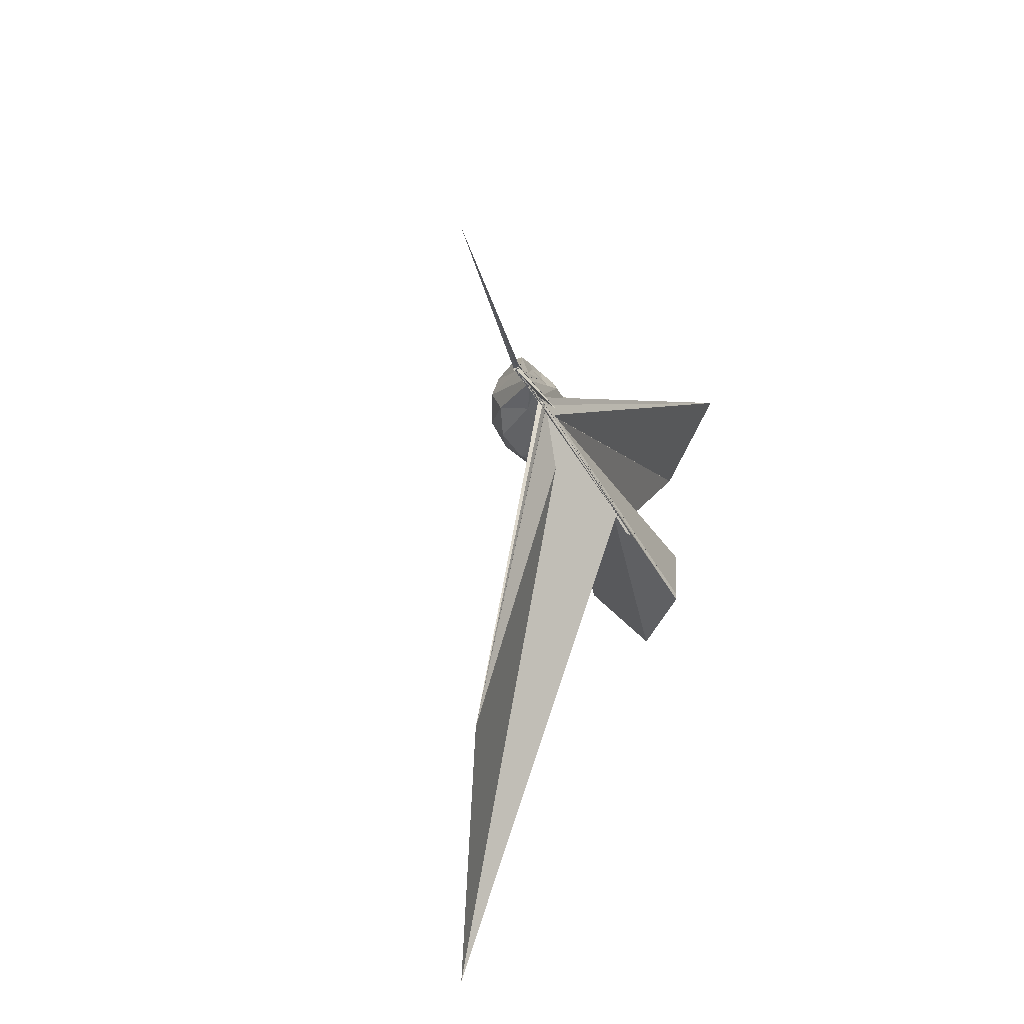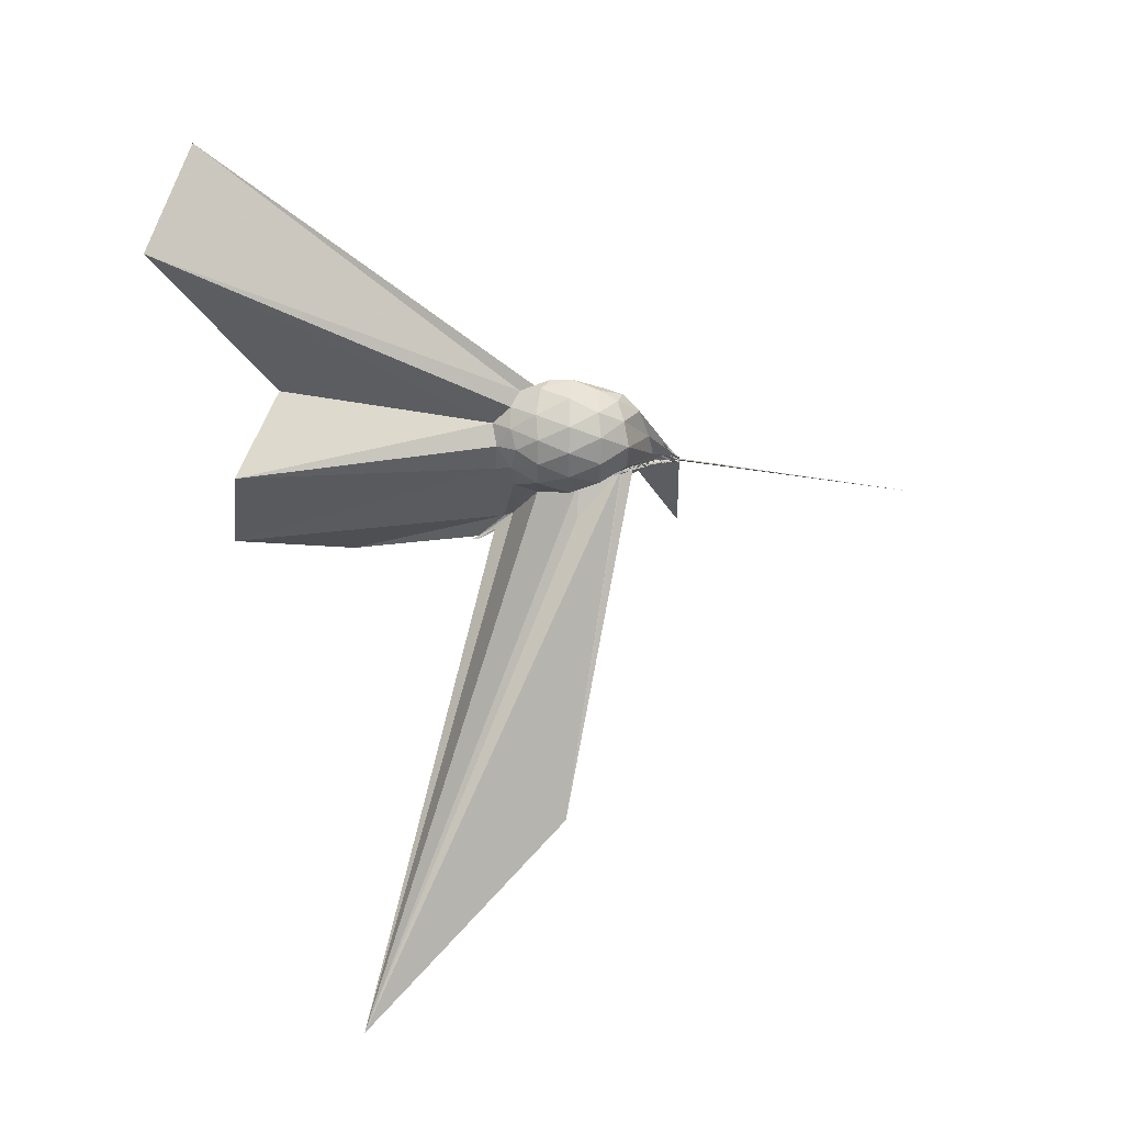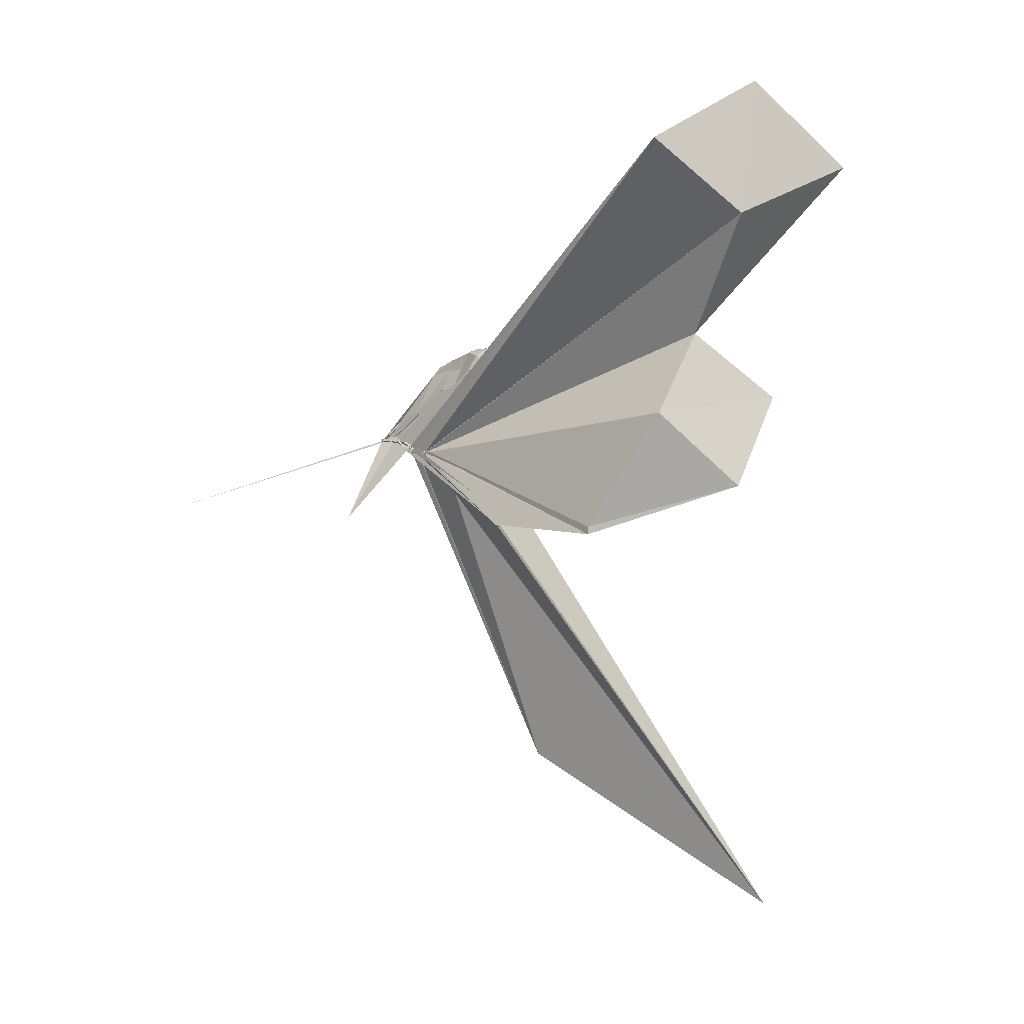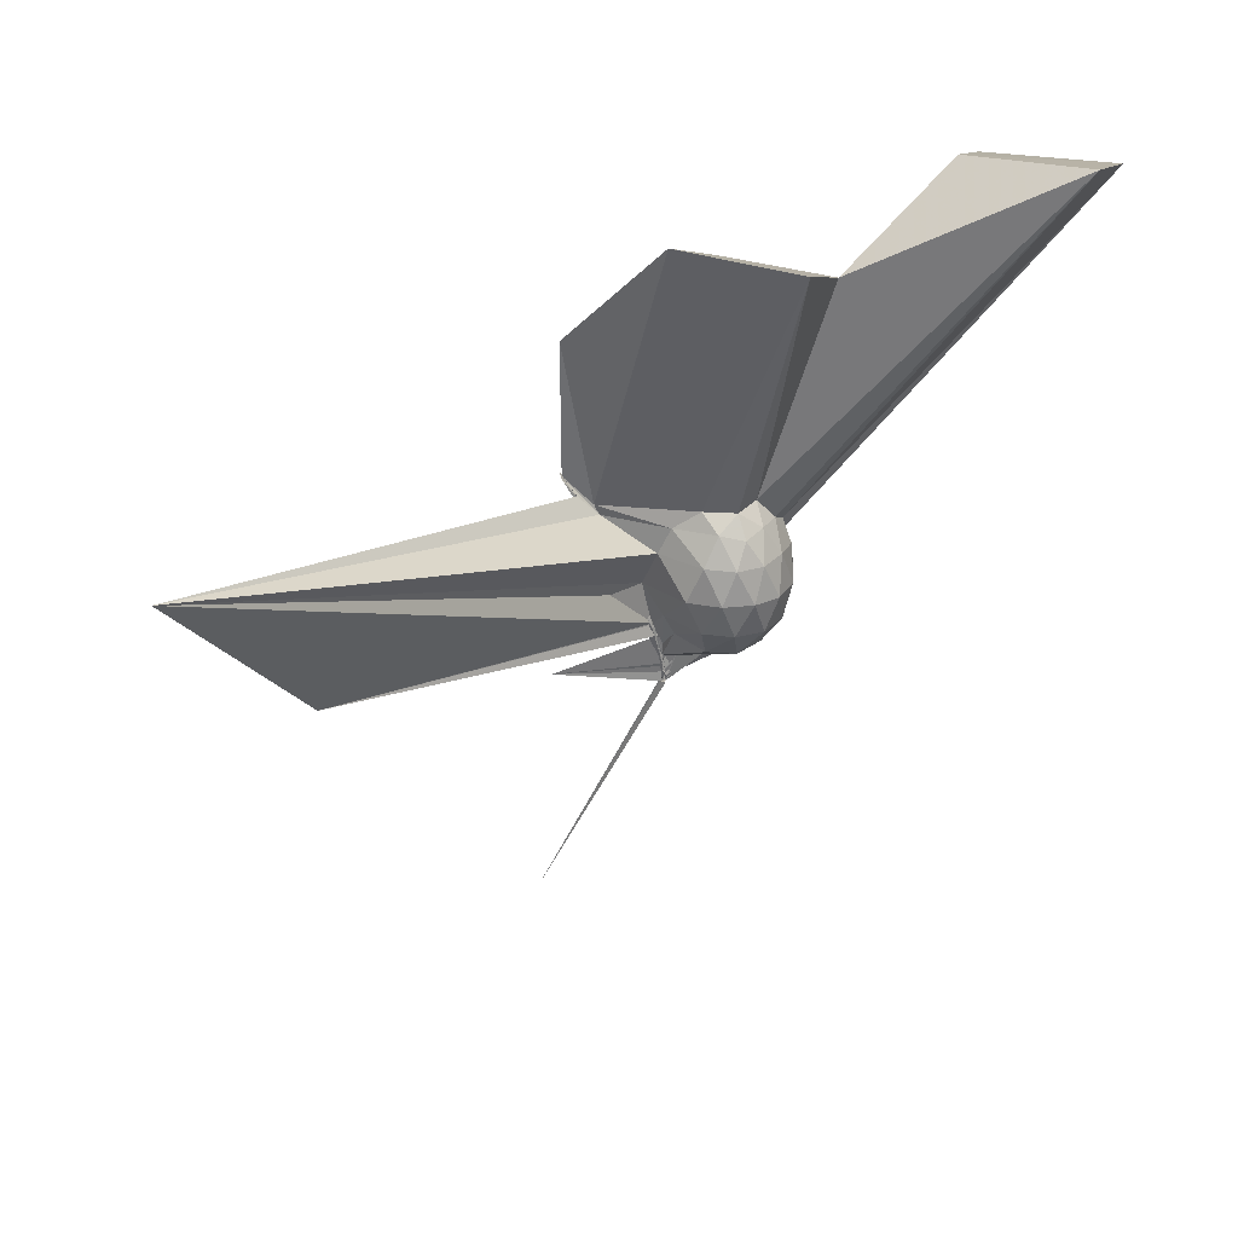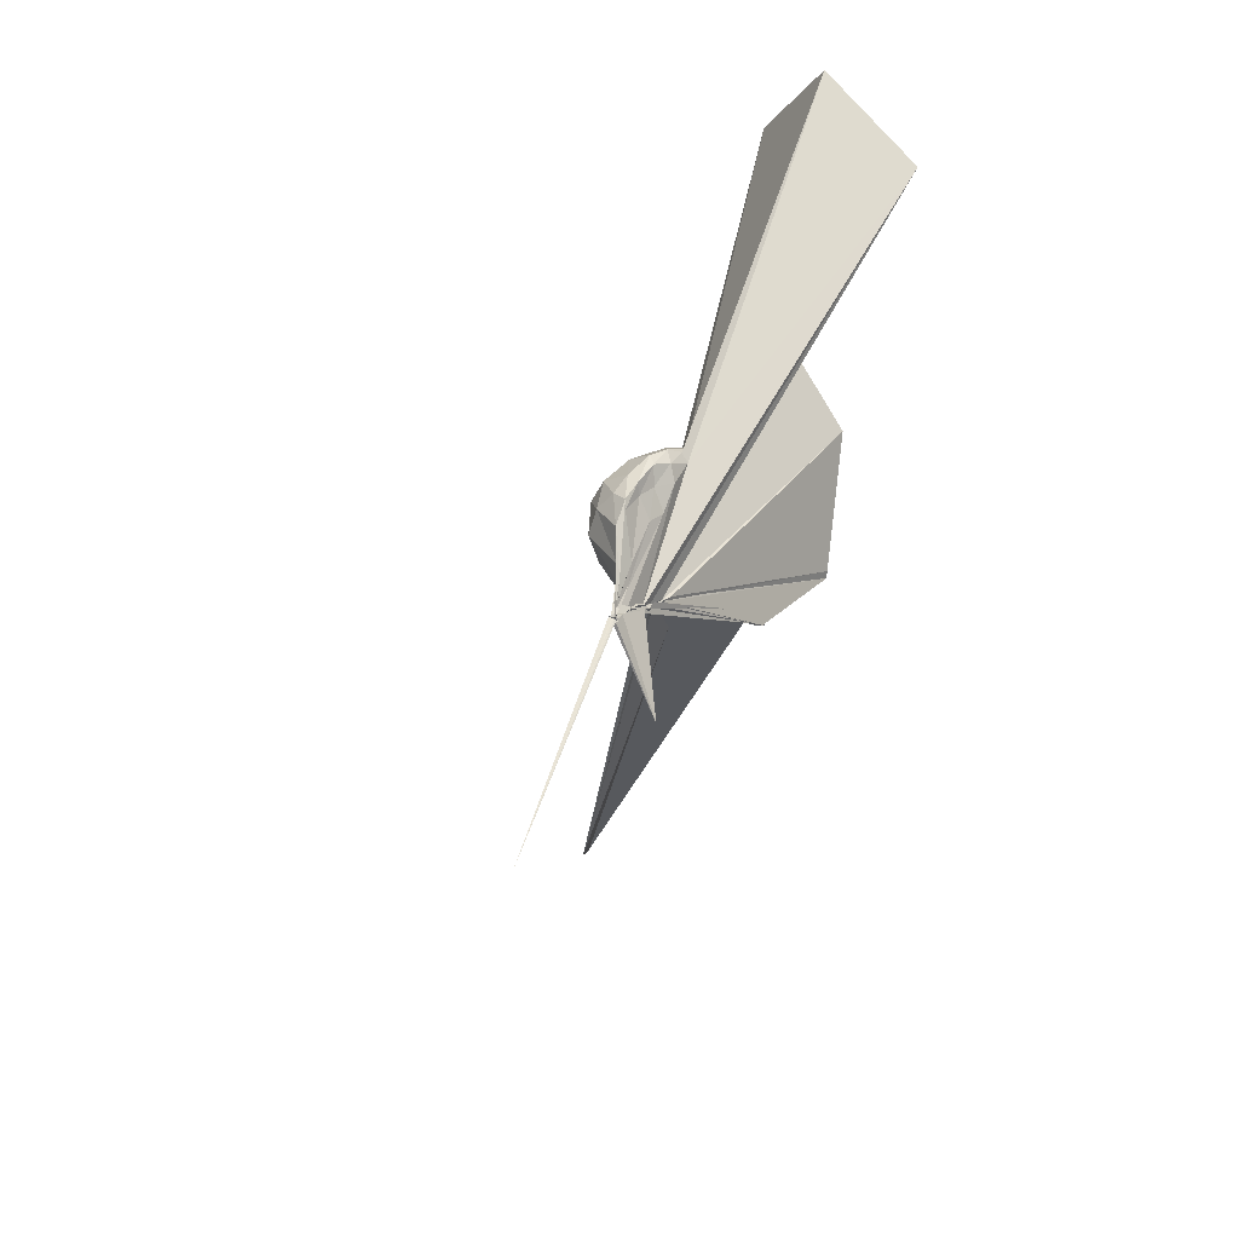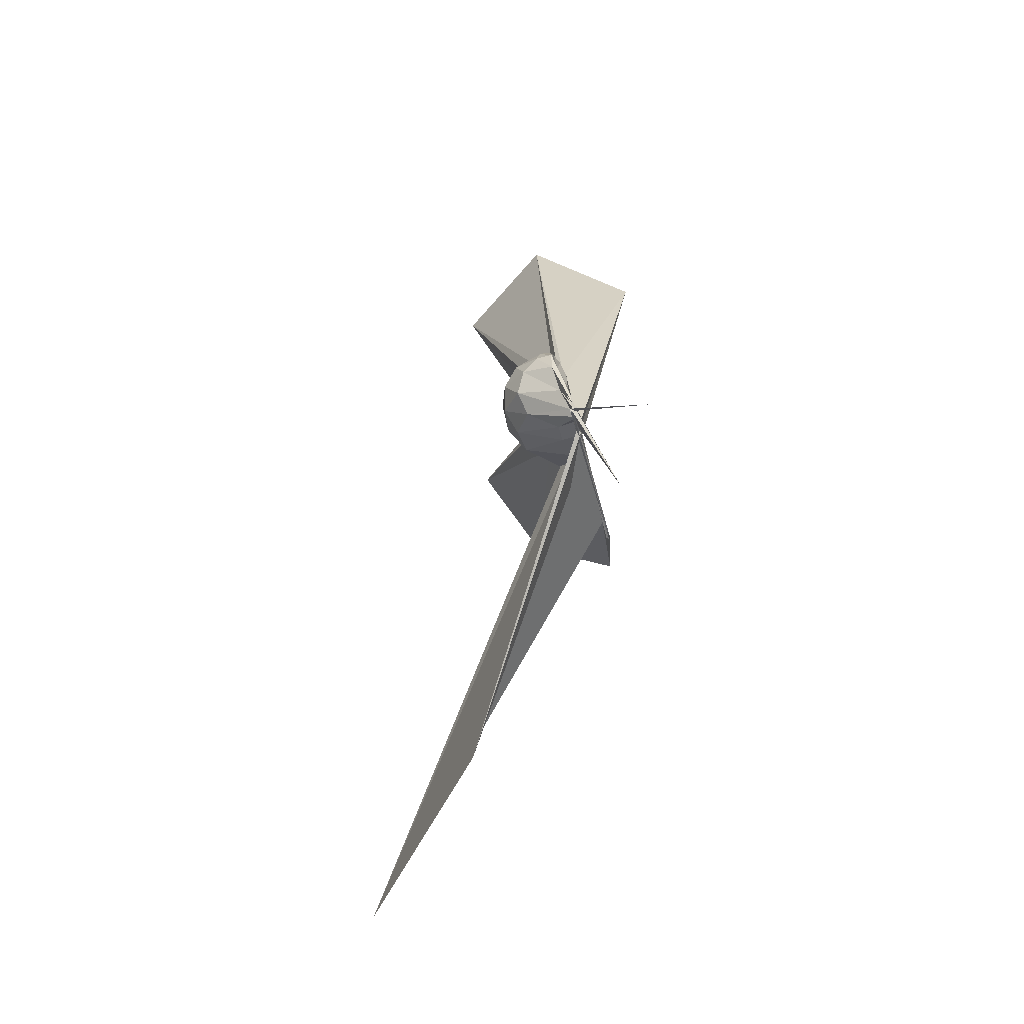
<metadata>
{"format":"obj","ext":"obj","renderer":"f3d","projection":"perspective","resolution":1024,"background":"white","views":[{"elev":-39.8,"azim":-145.4,"up":"+Y"},{"elev":22.4,"azim":91.3,"up":"+Y"},{"elev":1.0,"azim":-39.1,"up":"+Y"},{"elev":27.5,"azim":67.0,"up":"+Z"},{"elev":27.9,"azim":-141.0,"up":"+Y"},{"elev":-13.6,"azim":-169.5,"up":"+Y"}]}
</metadata>
<code>
v -0.02837 -0.1586 -0.04396
v -0.02748 -0.1229 -0.2806
v 0.2031 -0.01085 0.1895
v 0.1802 0.0448 0.2058
v 0.1387 0.09651 0.2063
v 0.1034 0.1341 0.1818
v 0.08318 0.1431 0.1394
v 0.06322 0.1181 0.1386
v -0.02735 -0.1472 -0.1612
v -0.02078 -0.1281 -0.1965
v -0.02143 -0.1199 -0.2496
v -0.01876 -0.1246 -0.254
v -0.03285 -0.1253 -0.2317
v -0.0341 -0.121 -0.2423
v -0.02643 -0.1262 -0.2275
v -0.05177 -0.3745 0.3098
v -0.04591 -0.3843 0.3148
v -0.02771 -0.1558 -0.08893
v -0.03997 -0.346 0.265
v -0.03201 -0.2922 0.2097
v 0.09235 -0.1565 0.2018
v 0.1799 -0.07284 0.2053
v 0.2274 0.02721 0.1261
v 0.1916 0.0912 0.1325
v 0.1259 0.149 0.1207
v 0.09272 0.1655 0.09146
v 0.06477 0.1431 0.0705
v 0.04323 0.09754 0.06062
v -0.03108 -0.1245 -0.2266
v -0.03735 -0.1228 -0.2431
v -0.04018 -0.1129 -0.2745
v -0.0453 -0.1201 -0.278
v -0.03113 -0.1253 -0.2844
v -0.02175 -0.1169 -0.2665
v -0.01882 -0.1556 -0.1234
v -0.03629 -0.2709 0.1579
v -0.03845 -0.2716 0.1613
v -0.03214 -0.1421 -0.1167
v 0.7938 -1.584 0.6133
v 0.07552 -0.1852 0.1332
v 0.1915 -0.1156 0.1299
v 0.2285 -0.04555 0.125
v 0.2295 0.06891 0.03618
v 0.1709 0.1347 0.03692
v 0.1016 0.1684 0.03193
v 0.07761 0.1549 0.01827
v 0.06145 0.1036 -0.001079
v 0.02903 0.04039 -0.001526
v -0.02426 -0.1167 -0.2573
v -0.02064 -0.1212 -0.2772
v -0.05047 -0.1235 -0.2798
v -0.02166 -0.1226 -0.2847
v -0.02771 -0.1214 -0.2818
v -0.02451 -0.1172 -0.2775
v -0.02146 -0.1491 -0.1133
v -0.02416 -0.1604 -0.07945
v -0.03266 -0.1531 -0.1383
v 0.3409 -1.13 0.04377
v -0.01303 -0.1878 0.01385
v 0.1695 -0.1518 0.03709
v 0.2283 -0.08303 0.03771
v 0.2467 -0.004283 0.03743
v 0.1882 0.09853 -0.04516
v 0.1103 0.1397 -0.04523
v 0.06949 0.1335 -0.05627
v 0.06178 0.1009 -0.05887
v 0.02954 0.03963 -0.05773
v -0.02514 -0.1251 -0.2543
v -0.02525 -0.1192 -0.2748
v -0.03879 -0.1273 -0.2859
v -0.04719 -0.1236 -0.2802
v -0.03902 -0.114 -0.2839
v -0.04391 -0.1221 -0.2817
v -0.02728 -0.1245 -0.2796
v -0.01979 -0.1228 -0.2585
v -0.02364 -0.1202 -0.2298
v -0.0253 -0.1362 -0.1487
v -0.02591 -0.1542 -0.1146
v 0.03737 -0.1515 -0.05981
v 0.1825 -0.116 -0.04839
v 0.2231 -0.04523 -0.05276
v 0.2229 0.03409 -0.05304
v 0.1121 0.1077 -0.09985
v 0.06269 0.1121 -0.1137
v 0.05242 0.08988 -0.1258
v 0.004284 -0.02823 -0.1612
v -0.009386 -0.0706 -0.1895
v -0.0323 -0.1234 -0.2619
v -0.04248 -0.1138 -0.2823
v -0.02196 -0.1281 -0.2813
v -0.03337 -0.1223 -0.2847
v -0.02335 -0.1192 -0.2833
v -0.04584 -0.1153 -0.2843
v -0.04102 -0.1185 -0.2843
v -0.04447 -0.125 -0.2839
v -0.1736 -0.365 -0.2849
v -0.03002 -0.1226 -0.2562
v -0.03315 -0.1256 -0.1807
v 0.04094 -0.1243 -0.1132
v 0.1362 -0.08193 -0.1274
v 0.1666 -0.01239 -0.1324
v 0.1508 0.05963 -0.1185
v 0.1629 -0.01462 0.2466
v 0.1358 0.04695 0.2594
v 0.5725 0.6549 1.139
v 0.3084 0.8885 1.042
v -0.03454 0.7008 0.9917
v -0.02354 -0.1496 -0.1226
v -0.03557 -0.1203 -0.2099
v -0.03555 -0.1419 -0.1723
v -0.03146 -0.133 -0.1775
v -0.02398 -0.1351 -0.1687
v -0.05256 -0.3863 0.3327
v -0.02895 -0.1573 -0.07995
v -0.05701 -0.3789 0.3166
v -0.03758 -0.3039 0.2359
v 0.1283 -0.09423 0.2502
v 0.4773 -0.0032 0.9521
v 0.2609 0.18 0.8486
v 0.2115 0.5028 1.085
v -0.02328 -0.1569 -0.07524
v -0.01921 -0.1568 -0.1186
v -0.02706 -0.1497 -0.1183
v -0.02969 -0.1534 -0.1156
v -0.02563 -0.1565 -0.06508
v -0.007257 -0.4009 0.6847
v 0.2939 -0.2614 0.9932
v 0.09018 -0.05305 0.8794
v -0.02387 -0.1586 -0.07436
v -0.02951 -0.1566 -0.07875
v -0.0286 -0.1576 -0.07772
v -0.007669 -0.3795 0.6859
v 0.05341 0.05862 -0.1626
v -0.008962 -0.04327 -0.2245
v -0.02641 -0.1145 -0.2742
v -0.02758 -0.124 -0.2815
v -0.03909 -0.1215 -0.2816
v -0.02187 -0.1188 -0.2839
v -0.02453 -0.1215 -0.281
v -0.03478 -0.1242 -0.2813
v -0.02224 -0.1174 -0.2838
v -0.03942 -0.1194 -0.2801
v -0.02945 -0.1262 -0.2822
v -0.0281 -0.1252 -0.2713
v -0.03315 -0.1231 -0.21
v -0.01078 -0.09565 -0.2053
v 0.02318 -0.02905 -0.1918
v -0.03439 -0.1088 -0.2718
v -0.04097 -0.1192 -0.2824
v -0.03202 -0.1227 -0.2836
v -0.02223 -0.1195 -0.2838
v -0.03118 -0.1179 -0.2818
v -0.3535 -0.3369 -1.023
v -0.03868 -0.1193 -0.2825
v -0.03223 -0.1249 -0.2831
v -0.03707 -0.1209 -0.2776
v -0.02861 -0.1134 -0.2823
v -0.03377 -0.12 -0.2824
v -0.03861 -0.1266 -0.2835
v -0.03993 -0.1197 -0.2805
v -0.0435 -0.123 -0.2807
v -0.03724 -0.1261 -0.2833
f 3 23 4
f 4 23 24
f 4 24 5
f 5 24 25
f 5 25 6
f 6 25 26
f 6 26 7
f 7 26 27
f 7 27 8
f 8 27 28
f 8 28 9
f 9 28 29
f 9 29 10
f 10 29 30
f 10 30 11
f 11 30 31
f 11 31 12
f 12 31 32
f 12 32 13
f 13 32 33
f 13 33 14
f 14 33 34
f 14 34 15
f 15 34 35
f 15 35 16
f 16 35 36
f 16 36 17
f 17 36 37
f 17 37 18
f 18 37 38
f 18 38 19
f 19 38 39
f 19 39 20
f 20 39 40
f 20 40 21
f 21 40 41
f 21 41 22
f 22 41 42
f 22 42 3
f 3 42 23
f 23 43 24
f 24 43 44
f 24 44 25
f 25 44 45
f 25 45 26
f 26 45 46
f 26 46 27
f 27 46 47
f 27 47 28
f 28 47 48
f 28 48 29
f 29 48 49
f 29 49 30
f 30 49 50
f 30 50 31
f 31 50 51
f 31 51 32
f 32 51 52
f 32 52 33
f 33 52 53
f 33 53 34
f 34 53 54
f 34 54 35
f 35 54 55
f 35 55 36
f 36 55 56
f 36 56 37
f 37 56 57
f 37 57 38
f 38 57 58
f 38 58 39
f 39 58 59
f 39 59 40
f 40 59 60
f 40 60 41
f 41 60 61
f 41 61 42
f 42 61 62
f 42 62 23
f 23 62 43
f 43 63 44
f 44 63 64
f 44 64 45
f 45 64 65
f 45 65 46
f 46 65 66
f 46 66 47
f 47 66 67
f 47 67 48
f 48 67 68
f 48 68 49
f 49 68 69
f 49 69 50
f 50 69 70
f 50 70 51
f 51 70 71
f 51 71 52
f 52 71 72
f 52 72 53
f 53 72 73
f 53 73 54
f 54 73 74
f 54 74 55
f 55 74 75
f 55 75 56
f 56 75 76
f 56 76 57
f 57 76 77
f 57 77 58
f 58 77 78
f 58 78 59
f 59 78 79
f 59 79 60
f 60 79 80
f 60 80 61
f 61 80 81
f 61 81 62
f 62 81 82
f 62 82 43
f 43 82 63
f 63 83 64
f 64 83 84
f 64 84 65
f 65 84 85
f 65 85 66
f 66 85 86
f 66 86 67
f 67 86 87
f 67 87 68
f 68 87 88
f 68 88 69
f 69 88 89
f 69 89 70
f 70 89 90
f 70 90 71
f 71 90 91
f 71 91 72
f 72 91 92
f 72 92 73
f 73 92 93
f 73 93 74
f 74 93 94
f 74 94 75
f 75 94 95
f 75 95 76
f 76 95 96
f 76 96 77
f 77 96 97
f 77 97 78
f 78 97 98
f 78 98 79
f 79 98 99
f 79 99 80
f 80 99 100
f 80 100 81
f 81 100 101
f 81 101 82
f 82 101 102
f 82 102 63
f 63 102 83
f 103 104 118
f 104 119 118
f 104 105 119
f 105 120 119
f 105 106 120
f 106 107 120
f 107 121 120
f 107 108 121
f 108 122 121
f 108 109 122
f 109 110 122
f 110 123 122
f 110 111 123
f 111 124 123
f 111 112 124
f 112 113 124
f 113 125 124
f 113 114 125
f 114 126 125
f 114 115 126
f 115 116 126
f 116 127 126
f 116 117 127
f 117 118 127
f 117 103 118
f 118 119 128
f 119 129 128
f 119 120 129
f 120 121 129
f 121 130 129
f 121 122 130
f 122 123 130
f 123 131 130
f 123 124 131
f 124 125 131
f 125 132 131
f 125 126 132
f 126 127 132
f 127 128 132
f 127 118 128
f 133 148 134
f 134 148 149
f 134 149 135
f 135 149 150
f 135 150 136
f 136 150 137
f 137 150 151
f 137 151 138
f 138 151 152
f 138 152 139
f 139 152 140
f 140 152 153
f 140 153 141
f 141 153 154
f 141 154 142
f 142 154 143
f 143 154 155
f 143 155 144
f 144 155 156
f 144 156 145
f 145 156 146
f 146 156 157
f 146 157 147
f 147 157 148
f 147 148 133
f 148 158 149
f 149 158 159
f 149 159 150
f 150 159 151
f 151 159 160
f 151 160 152
f 152 160 153
f 153 160 161
f 153 161 154
f 154 161 155
f 155 161 162
f 155 162 156
f 156 162 157
f 157 162 158
f 157 158 148
f 3 4 103
f 103 4 104
f 4 5 104
f 104 5 105
f 5 6 105
f 105 6 106
f 6 7 106
f 7 8 106
f 106 8 107
f 8 9 107
f 107 9 108
f 9 10 108
f 108 10 109
f 10 11 109
f 11 12 109
f 109 12 110
f 12 13 110
f 110 13 111
f 13 14 111
f 111 14 112
f 14 15 112
f 15 16 112
f 112 16 113
f 16 17 113
f 113 17 114
f 17 18 114
f 114 18 115
f 18 19 115
f 19 20 115
f 115 20 116
f 20 21 116
f 116 21 117
f 21 22 117
f 117 22 103
f 22 3 103
f 83 133 84
f 84 133 134
f 84 134 85
f 85 134 135
f 85 135 86
f 86 135 136
f 86 136 87
f 87 136 88
f 88 136 137
f 88 137 89
f 89 137 138
f 89 138 90
f 90 138 139
f 90 139 91
f 91 139 92
f 92 139 140
f 92 140 93
f 93 140 141
f 93 141 94
f 94 141 142
f 94 142 95
f 95 142 96
f 96 142 143
f 96 143 97
f 97 143 144
f 97 144 98
f 98 144 145
f 98 145 99
f 99 145 100
f 100 145 146
f 100 146 101
f 101 146 147
f 101 147 102
f 102 147 133
f 102 133 83
f 128 129 1
f 129 130 1
f 130 131 1
f 131 132 1
f 132 128 1
f 159 158 2
f 160 159 2
f 161 160 2
f 162 161 2
f 158 162 2

</code>
